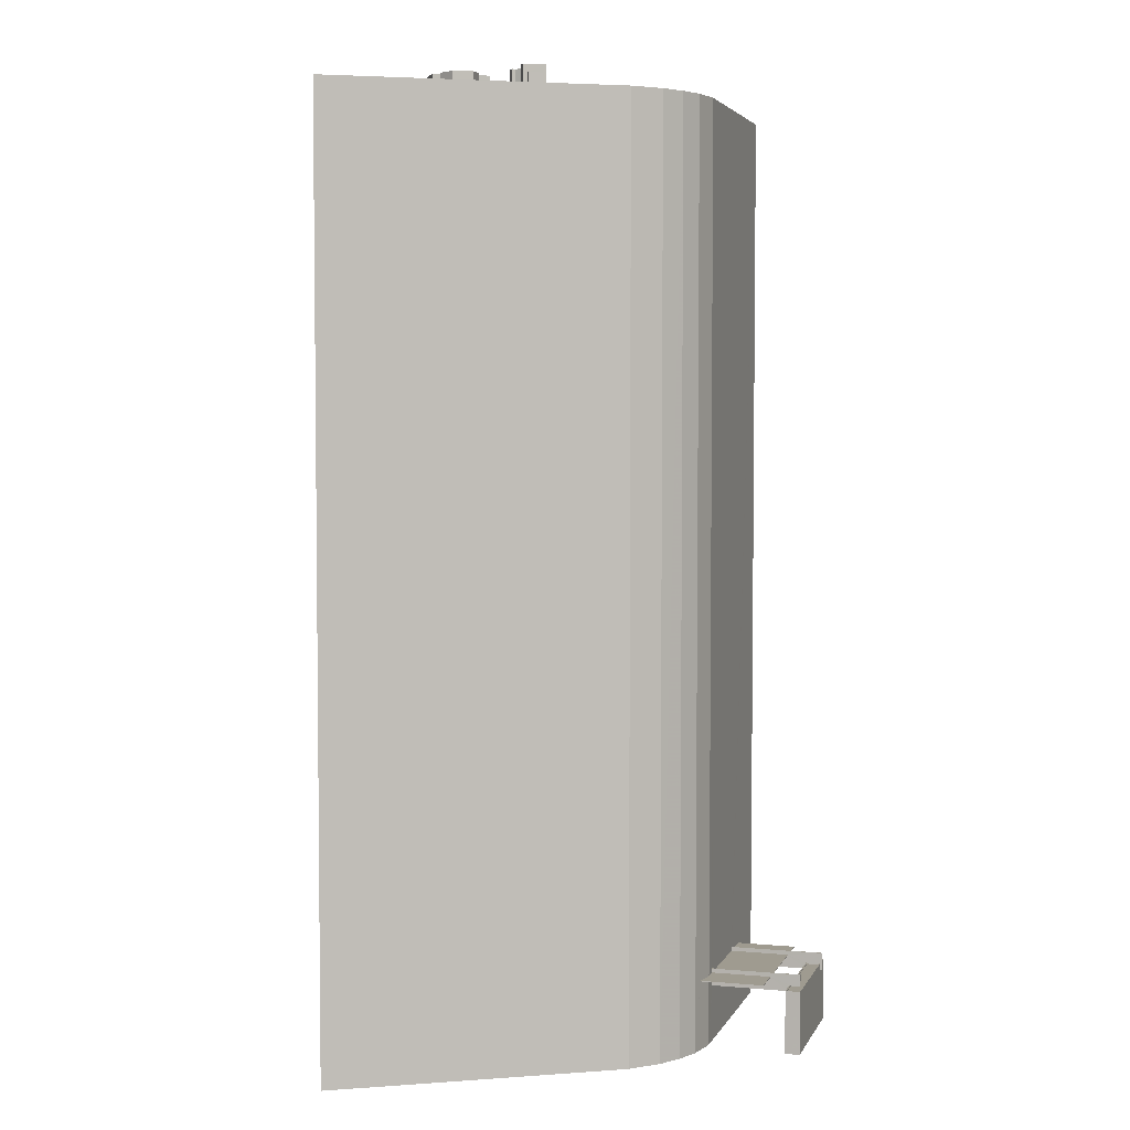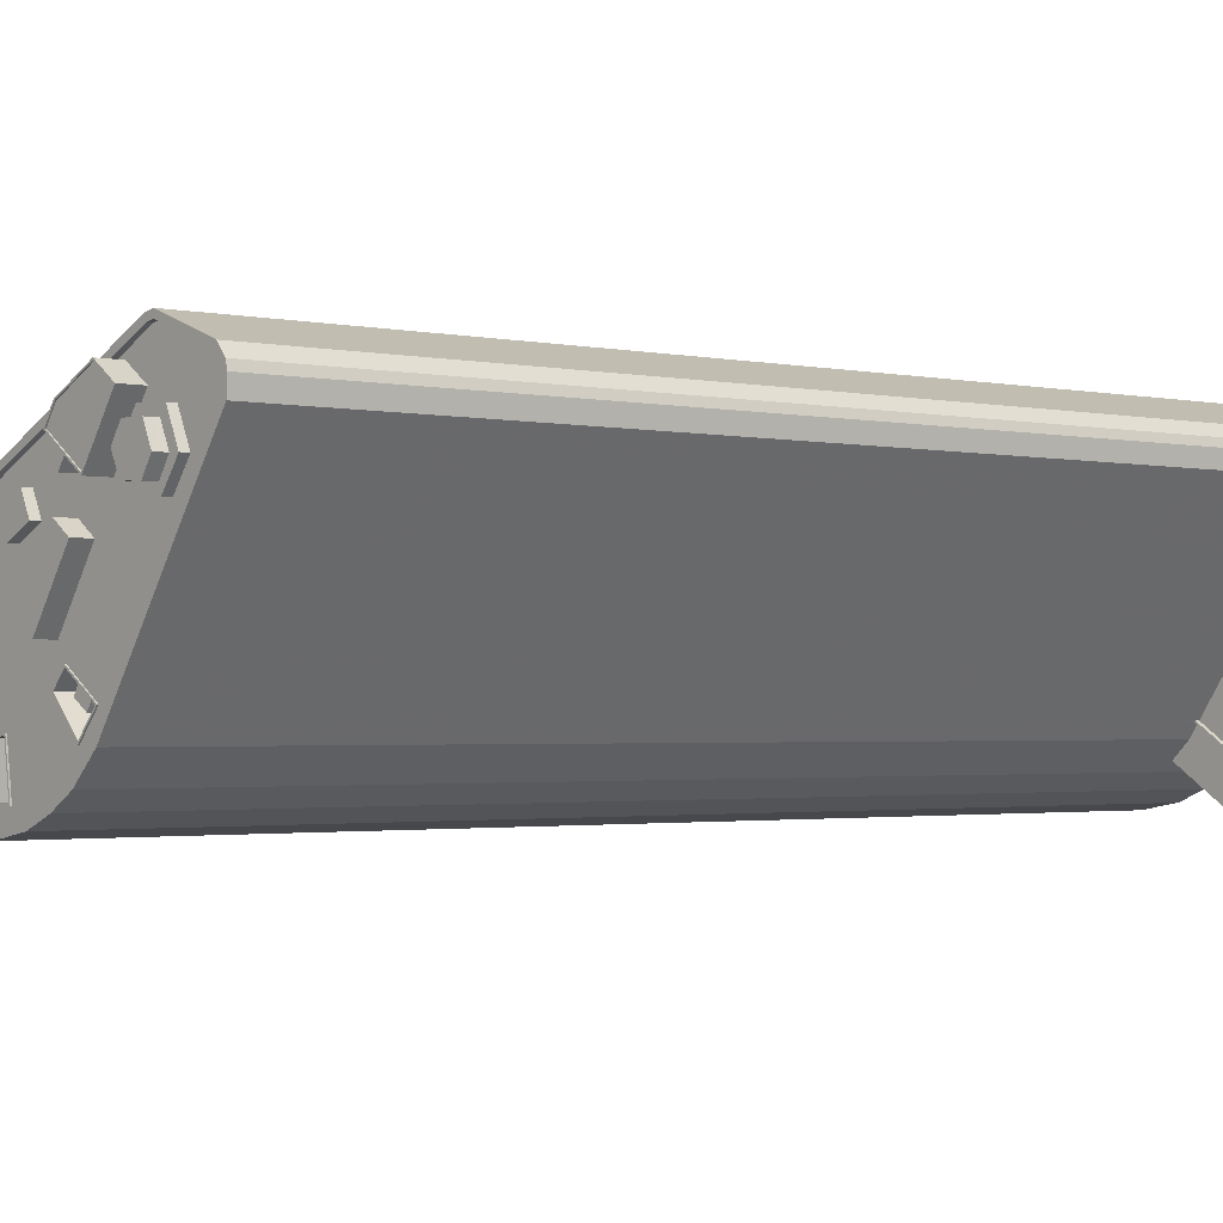
<metadata>
{"format":"obj","ext":"obj","renderer":"f3d","projection":"perspective","resolution":1024,"background":"white","views":[{"elev":4.0,"azim":-18.0,"up":"+Z"},{"elev":-1.7,"azim":49.4,"up":"+Y"}]}
</metadata>
<code>
v -6372 -3.724e+04 -5.859
v -6390 -3.726e+04 -5.86
v -6393 -3.726e+04 -5.859
v -6375 -3.724e+04 -5.858
v -6431 -3.726e+04 -5.85
v -6499 -3.726e+04 -5.832
v -6480 -3.724e+04 -5.834
v -6417 -3.726e+04 -5.853
v -6423 -3.726e+04 -5.852
v -6484 -3.724e+04 -5.833
v -6412 -3.726e+04 -5.853
v -6407 -3.725e+04 -5.854
v -6395 -3.72e+04 -5.847
v -6380 -3.721e+04 -5.853
v -6397 -3.72e+04 -5.847
v -6382 -3.72e+04 -5.851
v -6380 -3.721e+04 -5.852
v -6380 -3.721e+04 -5.852
v -6375 -3.724e+04 7.307
v -6375 -3.724e+04 7.307
v -6375 -3.724e+04 7.307
v -6375 -3.724e+04 7.307
v -6378 -3.724e+04 7.308
v -6393 -3.723e+04 7.313
v -6393 -3.723e+04 7.313
v -6378 -3.724e+04 7.308
v -6390 -3.726e+04 7.307
v -6405 -3.725e+04 7.313
v -6405 -3.725e+04 7.313
v -6390 -3.726e+04 7.307
v -6393 -3.723e+04 10.21
v -6388 -3.722e+04 10.21
v -6377 -3.723e+04 10.2
v -6381 -3.724e+04 10.2
v -6398 -3.726e+04 10.2
v -6407 -3.725e+04 10.21
v -6394 -3.726e+04 10.2
v -6405 -3.725e+04 10.21
v -6410 -3.725e+04 10.21
v -6393 -3.723e+04 10.21
v -6382 -3.724e+04 10.2
v -6394 -3.726e+04 10.2
v -6405 -3.725e+04 10.21
v -6393 -3.723e+04 11.31
v -6375 -3.724e+04 11.31
v -6393 -3.723e+04 11.31
v -6375 -3.724e+04 11.31
v -6390 -3.726e+04 8.476
v -6388 -3.726e+04 8.477
v -6393 -3.726e+04 8.477
v -6375 -3.724e+04 8.477
v -6388 -3.726e+04 8.477
v -6390 -3.726e+04 8.477
v -6378 -3.724e+04 8.478
v -6390 -3.726e+04 8.477
v -6378 -3.724e+04 8.478
v -6373 -3.724e+04 8.477
v -6375 -3.724e+04 8.478
v -6375 -3.724e+04 8.477
v -6390 -3.726e+04 8.727
v -6378 -3.724e+04 8.728
v -6378 -3.724e+04 8.728
v -6390 -3.726e+04 8.727
v -6375 -3.724e+04 8.727
v -6390 -3.726e+04 8.726
v -6375 -3.724e+04 8.727
v -6390 -3.726e+04 8.726
v -6393 -3.726e+04 8.727
v -6390 -3.726e+04 8.727
v -6393 -3.726e+04 8.727
v -6390 -3.726e+04 8.727
v -6375 -3.724e+04 8.727
v -6375 -3.724e+04 8.727
v -6373 -3.724e+04 8.727
v -6378 -3.724e+04 8.728
v -6375 -3.724e+04 8.728
v -6378 -3.724e+04 8.728
v -6372 -3.724e+04 8.727
v -6375 -3.724e+04 8.728
v -6405 -3.725e+04 11.31
v -6388 -3.726e+04 11.31
v -6405 -3.725e+04 11.31
v -6388 -3.726e+04 11.31
v -6393 -3.723e+04 10.36
v -6377 -3.723e+04 10.35
v -6388 -3.722e+04 10.36
v -6381 -3.724e+04 10.35
v -6405 -3.725e+04 10.36
v -6407 -3.725e+04 10.36
v -6394 -3.726e+04 10.35
v -6398 -3.726e+04 10.35
v -6410 -3.725e+04 10.36
v -6394 -3.726e+04 10.35
v -6382 -3.724e+04 10.35
v -6393 -3.723e+04 10.36
v -6405 -3.725e+04 10.36
v -6497 -3.726e+04 210.8
v -6499 -3.726e+04 210.8
v -6431 -3.726e+04 210.8
v -6431 -3.726e+04 210.8
v -6484 -3.724e+04 210.8
v -6483 -3.724e+04 210.8
v -6480 -3.724e+04 210.8
v -6480 -3.724e+04 210.8
v -6397 -3.72e+04 210.8
v -6397 -3.72e+04 210.8
v -6395 -3.72e+04 210.8
v -6395 -3.72e+04 210.8
v -6383 -3.721e+04 210.8
v -6382 -3.72e+04 210.8
v -6380 -3.721e+04 210.8
v -6381 -3.721e+04 210.8
v -6381 -3.721e+04 210.8
v -6380 -3.721e+04 210.8
v -6381 -3.721e+04 210.8
v -6380 -3.721e+04 210.8
v -6408 -3.725e+04 210.8
v -6407 -3.725e+04 210.8
v -6413 -3.726e+04 210.8
v -6412 -3.726e+04 210.8
v -6417 -3.726e+04 210.8
v -6418 -3.726e+04 210.8
v -6423 -3.726e+04 210.8
v -6423 -3.726e+04 210.8
v -6428 -3.726e+04 209.8
v -6423 -3.726e+04 209.8
v -6429 -3.725e+04 209.8
v -6431 -3.726e+04 209.8
v -6412 -3.725e+04 209.8
v -6408 -3.725e+04 209.8
v -6408 -3.725e+04 209.8
v -6413 -3.726e+04 209.8
v -6398 -3.721e+04 209.8
v -6393 -3.72e+04 209.8
v -6394 -3.72e+04 209.8
v -6402 -3.721e+04 209.8
v -6399 -3.724e+04 209.8
v -6457 -3.724e+04 209.8
v -6446 -3.724e+04 209.8
v -6454 -3.724e+04 209.8
v -6457 -3.724e+04 209.8
v -6457 -3.724e+04 209.8
v -6453 -3.724e+04 209.8
v -6457 -3.723e+04 209.8
v -6416 -3.724e+04 209.8
v -6418 -3.724e+04 209.8
v -6435 -3.725e+04 209.8
v -6416 -3.725e+04 209.8
v -6434 -3.724e+04 209.8
v -6444 -3.723e+04 209.8
v -6446 -3.724e+04 209.8
v -6421 -3.724e+04 209.8
v -6415 -3.724e+04 209.8
v -6417 -3.724e+04 209.8
v -6412 -3.721e+04 209.8
v -6423 -3.722e+04 209.8
v -6414 -3.722e+04 209.8
v -6412 -3.721e+04 209.8
v -6421 -3.722e+04 209.8
v -6440 -3.723e+04 209.8
v -6426 -3.723e+04 209.8
v -6429 -3.722e+04 209.8
v -6412 -3.722e+04 209.8
v -6408 -3.722e+04 209.8
v -6410 -3.722e+04 209.8
v -6438 -3.723e+04 209.8
v -6397 -3.72e+04 209.8
v -6463 -3.723e+04 209.8
v -6411 -3.721e+04 209.8
v -6395 -3.72e+04 209.8
v -6461 -3.723e+04 209.8
v -6445 -3.723e+04 209.8
v -6443 -3.723e+04 209.8
v -6414 -3.721e+04 209.8
v -6440 -3.723e+04 209.8
v -6398 -3.721e+04 209.8
v -6391 -3.721e+04 209.8
v -6392 -3.72e+04 209.8
v -6383 -3.721e+04 209.8
v -6381 -3.721e+04 209.8
v -6389 -3.722e+04 209.8
v -6381 -3.721e+04 209.8
v -6381 -3.721e+04 209.8
v -6381 -3.721e+04 209.8
v -6392 -3.722e+04 209.8
v -6421 -3.724e+04 209.8
v -6401 -3.722e+04 209.8
v -6409 -3.723e+04 209.8
v -6413 -3.722e+04 209.8
v -6405 -3.722e+04 209.8
v -6398 -3.722e+04 209.8
v -6434 -3.726e+04 209.8
v -6447 -3.725e+04 209.8
v -6434 -3.726e+04 209.8
v -6493 -3.725e+04 209.8
v -6497 -3.726e+04 209.8
v -6469 -3.726e+04 209.8
v -6470 -3.725e+04 209.8
v -6463 -3.726e+04 209.8
v -6453 -3.725e+04 209.8
v -6462 -3.725e+04 209.8
v -6452 -3.725e+04 209.8
v -6452 -3.726e+04 209.8
v -6448 -3.725e+04 209.8
v -6448 -3.726e+04 209.8
v -6434 -3.725e+04 209.8
v -6448 -3.725e+04 209.8
v -6447 -3.725e+04 209.8
v -6451 -3.725e+04 209.8
v -6460 -3.725e+04 209.8
v -6460 -3.725e+04 209.8
v -6452 -3.725e+04 209.8
v -6490 -3.725e+04 209.8
v -6472 -3.725e+04 209.8
v -6472 -3.725e+04 209.8
v -6470 -3.724e+04 209.8
v -6434 -3.725e+04 209.8
v -6418 -3.726e+04 209.8
v -6480 -3.724e+04 209.8
v -6483 -3.724e+04 209.8
v -6453 -3.725e+04 209.8
v -6470 -3.724e+04 209.8
v -6457 -3.724e+04 209.8
v -6462 -3.724e+04 209.8
v -6468 -3.724e+04 209.8
v -6453 -3.725e+04 209.8
v -6448 -3.725e+04 209.8
v -6453 -3.725e+04 209.8
v -6429 -3.725e+04 204.8
v -6433 -3.725e+04 204.8
v -6434 -3.726e+04 204.8
v -6428 -3.726e+04 204.8
v -6434 -3.726e+04 210
v -6434 -3.725e+04 210
v -6434 -3.726e+04 210
v -6433 -3.725e+04 210
v -6428 -3.726e+04 210
v -6428 -3.726e+04 210
v -6429 -3.725e+04 210
v -6429 -3.725e+04 210
v -6412 -3.721e+04 213.4
v -6414 -3.722e+04 213.4
v -6412 -3.722e+04 213.4
v -6410 -3.722e+04 213.4
v -6413 -3.721e+04 214.1
v -6405 -3.722e+04 214.1
v -6411 -3.721e+04 214.1
v -6402 -3.721e+04 214.1
v -6398 -3.721e+04 214.1
v -6405 -3.722e+04 214.3
v -6405 -3.722e+04 214.3
v -6414 -3.721e+04 214.3
v -6413 -3.721e+04 214.3
v -6411 -3.721e+04 214.3
v -6411 -3.721e+04 214.3
v -6402 -3.721e+04 214.3
v -6402 -3.721e+04 214.3
v -6398 -3.721e+04 214.3
v -6398 -3.721e+04 214.3
v -6457 -3.724e+04 213
v -6454 -3.724e+04 213
v -6453 -3.724e+04 213
v -6457 -3.724e+04 213
v -6461 -3.723e+04 214.1
v -6469 -3.724e+04 214.1
v -6458 -3.724e+04 214.1
v -6457 -3.723e+04 214.1
v -6470 -3.724e+04 214.1
v -6457 -3.724e+04 214.3
v -6470 -3.724e+04 214.3
v -6470 -3.724e+04 214.3
v -6470 -3.724e+04 214.4
v -6469 -3.724e+04 214.4
v -6461 -3.723e+04 214.3
v -6461 -3.723e+04 214.3
v -6458 -3.724e+04 214.3
v -6457 -3.723e+04 214.3
v -6457 -3.723e+04 214.3
v -6446 -3.724e+04 212.9
v -6434 -3.724e+04 212.9
v -6446 -3.724e+04 212.9
v -6435 -3.725e+04 212.9
v -6413 -3.722e+04 213.4
v -6417 -3.724e+04 213.4
v -6409 -3.723e+04 213.4
v -6421 -3.724e+04 213.4
v -6429 -3.722e+04 211.5
v -6426 -3.723e+04 211.5
v -6421 -3.722e+04 211.5
v -6423 -3.722e+04 211.5
v -6443 -3.723e+04 211.6
v -6440 -3.723e+04 211.6
v -6445 -3.723e+04 211.6
v -6438 -3.723e+04 211.6
v -6393 -3.722e+04 213.9
v -6390 -3.722e+04 213.9
v -6397 -3.722e+04 213.9
v -6392 -3.721e+04 213.9
v -6397 -3.721e+04 213.9
v -6399 -3.722e+04 213.9
v -6390 -3.722e+04 211.4
v -6389 -3.722e+04 211.4
v -6390 -3.722e+04 211.4
v -6391 -3.721e+04 211.4
v -6392 -3.721e+04 211.4
v -6393 -3.721e+04 211.4
v -6398 -3.721e+04 211.4
v -6397 -3.721e+04 211.4
v -6393 -3.722e+04 211.4
v -6401 -3.722e+04 211.4
v -6392 -3.722e+04 211.4
v -6398 -3.722e+04 211.4
v -6399 -3.722e+04 211.4
v -6397 -3.722e+04 211.4
v -6452 -3.725e+04 213.9
v -6452 -3.726e+04 213.9
v -6448 -3.726e+04 213.9
v -6448 -3.725e+04 213.9
v -6447 -3.725e+04 215.7
v -6452 -3.725e+04 215.7
v -6453 -3.725e+04 215.7
v -6447 -3.725e+04 215.7
v -6464 -3.725e+04 213.6
v -6461 -3.725e+04 213.6
v -6468 -3.725e+04 213.6
v -6470 -3.725e+04 213.6
v -6468 -3.725e+04 213.6
v -6463 -3.725e+04 213.6
v -6464 -3.724e+04 210.7
v -6468 -3.724e+04 210.7
v -6468 -3.725e+04 210.7
v -6461 -3.725e+04 210.7
v -6464 -3.725e+04 210.7
v -6461 -3.725e+04 210.7
v -6463 -3.726e+04 210.7
v -6472 -3.725e+04 210.7
v -6463 -3.725e+04 210.7
v -6469 -3.726e+04 210.7
v -6468 -3.725e+04 210.7
v -6470 -3.725e+04 210.7
v -6460 -3.725e+04 210.7
v -6462 -3.724e+04 210.7
v -6453 -3.725e+04 215.3
v -6453 -3.725e+04 215.3
v -6453 -3.725e+04 215.3
v -6448 -3.725e+04 215.3
v -6451 -3.725e+04 215.3
v -6448 -3.725e+04 215.3
v -6412 -3.725e+04 210
v -6418 -3.724e+04 210
v -6412 -3.725e+04 210
v -6418 -3.724e+04 210
v -6415 -3.725e+04 204.8
v -6418 -3.724e+04 204.8
v -6416 -3.725e+04 204.8
v -6415 -3.724e+04 204.8
v -6414 -3.724e+04 204.8
v -6414 -3.724e+04 204.8
v -6412 -3.725e+04 204.8
v -6411 -3.724e+04 204.8
v -6412 -3.725e+04 204.8
v -6408 -3.725e+04 204.8
v -6408 -3.725e+04 210
v -6408 -3.725e+04 210
v -6415 -3.724e+04 210
v -6415 -3.724e+04 210
v -6415 -3.725e+04 208.7
v -6412 -3.725e+04 208.7
v -6411 -3.724e+04 208.7
v -6414 -3.724e+04 208.7
f 1 2 3
f 4 1 3
f 5 6 7
f 5 8 9
f 6 10 7
f 11 8 12
f 13 14 15
f 15 5 7
f 13 16 14
f 14 12 15
f 16 17 18
f 14 16 18
f 12 8 5
f 12 5 15
f 19 20 21
f 19 22 20
f 23 24 25
f 23 26 24
f 27 28 29
f 27 30 28
f 31 32 33
f 34 31 33
f 35 36 37
f 37 36 38
f 39 36 35
f 40 41 42
f 43 40 42
f 44 45 46
f 44 47 45
f 48 49 50
f 48 51 52
f 50 49 53
f 52 54 55
f 52 51 54
f 49 48 52
f 56 57 58
f 56 59 57
f 60 61 62
f 60 63 61
f 64 65 66
f 66 65 67
f 67 65 68
f 69 70 71
f 68 70 69
f 65 70 68
f 72 73 74
f 75 76 77
f 73 78 74
f 77 76 79
f 76 78 79
f 74 78 76
f 80 81 82
f 80 83 81
f 84 85 86
f 84 87 85
f 88 89 90
f 90 89 91
f 89 92 91
f 93 94 95
f 96 93 95
f 97 98 99
f 100 97 99
f 97 101 98
f 97 102 101
f 102 103 101
f 102 104 103
f 103 105 106
f 107 106 108
f 104 105 103
f 106 105 108
f 107 109 110
f 110 109 111
f 107 108 109
f 111 109 112
f 112 113 114
f 113 115 114
f 112 114 111
f 115 116 114
f 115 117 118
f 116 115 118
f 119 120 118
f 117 119 118
f 119 121 120
f 119 122 121
f 123 124 121
f 122 123 121
f 100 99 124
f 123 100 124
f 125 126 127
f 125 128 126
f 129 130 131
f 129 132 130
f 133 134 135
f 136 133 135
f 130 137 131
f 138 139 140
f 140 141 138
f 142 143 144
f 137 145 131
f 146 147 148
f 146 149 147
f 143 150 144
f 149 150 151
f 139 151 140
f 140 151 143
f 149 152 150
f 131 145 153
f 154 152 146
f 154 153 145
f 153 154 146
f 146 152 149
f 151 150 143
f 155 156 157
f 158 155 157
f 157 156 159
f 160 161 162
f 163 164 165
f 159 161 164
f 166 161 160
f 163 157 159
f 164 161 166
f 159 164 163
f 167 168 169
f 135 170 167
f 168 171 172
f 172 171 144
f 150 172 144
f 173 172 150
f 136 135 167
f 136 167 169
f 155 174 156
f 156 174 169
f 156 169 162
f 162 175 160
f 175 168 172
f 162 169 168
f 162 168 175
f 176 177 178
f 178 177 179
f 179 177 180
f 177 181 180
f 178 134 133
f 181 182 180
f 180 183 184
f 176 178 133
f 173 150 152
f 185 182 181
f 182 183 180
f 186 166 173
f 176 133 187
f 137 182 185
f 188 145 137
f 164 166 189
f 190 191 187
f 191 137 185
f 186 173 152
f 189 166 186
f 164 188 190
f 133 190 187
f 188 164 189
f 191 188 137
f 191 190 188
f 192 193 194
f 195 196 197
f 198 195 197
f 194 128 125
f 199 196 128
f 200 201 199
f 202 200 203
f 197 196 199
f 193 204 205
f 205 203 128
f 193 205 194
f 194 205 128
f 203 199 128
f 203 200 199
f 206 207 208
f 206 208 192
f 208 207 209
f 210 211 209
f 211 201 200
f 192 208 193
f 208 209 212
f 212 211 200
f 209 211 212
f 198 213 195
f 213 214 215
f 198 214 213
f 129 148 132
f 216 171 168
f 147 127 148
f 147 139 217
f 132 148 218
f 213 219 220
f 168 219 216
f 139 138 221
f 127 126 218
f 215 219 213
f 216 219 222
f 221 138 223
f 223 222 224
f 225 222 215
f 209 226 210
f 223 224 210
f 224 222 225
f 217 207 206
f 139 227 207
f 209 228 226
f 147 217 127
f 139 221 227
f 226 221 223
f 148 127 218
f 217 139 207
f 222 219 215
f 226 223 210
f 229 230 231
f 232 229 231
f 233 234 235
f 233 236 234
f 235 237 238
f 235 238 233
f 239 234 240
f 239 238 237
f 240 234 236
f 238 239 240
f 241 242 243
f 244 241 243
f 245 246 247
f 247 246 248
f 246 249 248
f 250 251 252
f 252 253 254
f 254 253 255
f 251 253 252
f 255 256 254
f 254 256 257
f 250 258 251
f 259 258 257
f 256 259 257
f 251 258 259
f 260 261 262
f 263 260 262
f 264 265 266
f 264 266 267
f 265 268 266
f 269 270 271
f 271 270 272
f 272 273 274
f 274 273 275
f 276 270 269
f 270 273 272
f 276 269 277
f 275 277 274
f 274 277 278
f 277 269 278
f 279 280 281
f 279 282 280
f 283 284 285
f 283 286 284
f 287 288 289
f 290 287 289
f 291 292 293
f 291 294 292
f 295 296 297
f 296 298 297
f 297 299 300
f 297 298 299
f 301 302 303
f 302 304 305
f 303 302 305
f 304 306 305
f 306 307 308
f 305 306 308
f 303 309 301
f 307 310 308
f 309 311 301
f 312 313 310
f 314 311 309
f 314 312 311
f 308 310 313
f 313 312 314
f 315 316 317
f 318 315 317
f 319 320 321
f 322 319 321
f 323 324 325
f 326 325 327
f 325 324 328
f 327 325 328
f 329 330 331
f 332 333 334
f 333 335 334
f 330 336 331
f 337 329 331
f 338 335 339
f 338 340 336
f 339 335 333
f 331 336 340
f 340 338 339
f 334 341 332
f 341 342 337
f 332 341 337
f 342 329 337
f 343 344 345
f 345 344 346
f 347 348 346
f 344 347 346
f 349 350 351
f 349 352 350
f 353 354 355
f 354 353 356
f 357 356 358
f 356 353 358
f 355 359 353
f 360 357 358
f 361 359 355
f 362 360 359
f 360 362 357
f 362 359 361
f 351 363 364
f 351 364 349
f 365 350 352
f 365 364 363
f 366 365 352
f 364 365 366
f 367 368 369
f 370 367 369
f 25 31 34
f 23 25 34
f 84 46 87
f 87 46 45
f 22 73 20
f 20 73 45
f 59 56 72
f 77 34 87
f 77 23 34
f 73 72 45
f 75 77 45
f 72 56 75
f 77 87 45
f 72 75 45
f 45 47 21
f 20 45 21
f 24 26 41
f 44 95 94
f 44 94 47
f 21 66 19
f 40 24 41
f 47 66 21
f 54 51 64
f 64 66 47
f 62 41 26
f 94 41 62
f 61 54 64
f 62 61 47
f 94 62 47
f 47 61 64
f 3 68 30
f 4 3 27
f 23 79 4
f 77 79 23
f 68 69 30
f 60 62 26
f 23 4 26
f 27 60 26
f 27 3 30
f 4 27 26
f 4 78 1
f 4 79 78
f 1 78 22
f 1 19 2
f 19 67 2
f 19 66 67
f 78 73 22
f 1 22 19
f 67 3 2
f 67 68 3
f 50 65 48
f 50 70 65
f 53 70 50
f 53 71 70
f 55 54 61
f 63 55 61
f 56 58 76
f 75 56 76
f 74 58 57
f 74 76 58
f 48 65 64
f 51 48 64
f 59 74 57
f 59 72 74
f 63 81 52
f 81 93 82
f 82 93 96
f 52 55 63
f 29 42 27
f 42 60 27
f 43 42 29
f 81 63 60
f 42 93 60
f 93 81 60
f 49 52 81
f 83 49 81
f 53 49 71
f 28 30 37
f 49 83 71
f 37 30 69
f 90 83 80
f 71 83 69
f 28 37 38
f 90 80 88
f 37 69 90
f 69 83 90
f 32 85 33
f 32 86 85
f 91 35 37
f 90 91 37
f 93 41 94
f 93 42 41
f 87 33 85
f 87 34 33
f 39 91 92
f 39 35 91
f 89 118 92
f 118 120 92
f 36 39 12
f 12 39 11
f 92 120 11
f 39 92 11
f 101 10 6
f 98 101 6
f 103 7 10
f 101 103 10
f 7 106 15
f 7 103 106
f 107 13 15
f 106 107 15
f 110 16 13
f 107 110 13
f 111 17 16
f 110 111 16
f 114 18 17
f 111 114 17
f 116 14 18
f 114 116 18
f 120 121 8
f 11 120 8
f 121 9 8
f 121 124 9
f 124 5 9
f 124 99 5
f 99 6 5
f 99 98 6
f 12 14 24
f 12 28 36
f 14 116 86
f 44 116 118
f 89 80 118
f 88 80 89
f 36 28 38
f 29 24 43
f 43 24 40
f 80 82 118
f 82 96 44
f 12 29 28
f 96 95 44
f 25 32 31
f 84 86 46
f 24 14 25
f 32 14 86
f 46 116 44
f 12 24 29
f 86 116 46
f 82 44 118
f 14 32 25
f 100 128 196
f 97 100 196
f 220 102 213
f 195 213 97
f 195 97 196
f 213 102 97
f 104 220 219
f 104 102 220
f 219 168 104
f 168 167 105
f 104 168 105
f 108 167 170
f 108 105 167
f 179 109 178
f 134 178 108
f 135 134 108
f 178 109 108
f 135 108 170
f 184 112 180
f 180 109 179
f 180 112 109
f 113 184 183
f 113 112 184
f 115 183 182
f 115 113 183
f 130 117 137
f 137 115 182
f 137 117 115
f 117 130 132
f 119 117 132
f 119 132 218
f 122 119 218
f 122 218 126
f 123 122 126
f 123 126 128
f 100 123 128
f 240 236 230
f 229 240 230
f 230 233 231
f 230 236 233
f 231 238 232
f 231 233 238
f 238 240 229
f 232 238 229
f 366 352 354
f 356 366 354
f 361 355 349
f 355 354 352
f 355 352 349
f 361 364 362
f 361 349 364
f 364 366 357
f 364 357 362
f 366 356 357
f 237 194 125
f 237 235 194
f 194 235 192
f 206 192 234
f 206 234 217
f 192 235 234
f 239 127 217
f 234 239 217
f 237 125 127
f 239 237 127
f 165 243 163
f 165 244 243
f 243 242 157
f 163 243 157
f 242 241 158
f 157 242 158
f 190 250 164
f 165 164 244
f 244 250 252
f 155 158 241
f 174 241 252
f 241 244 252
f 155 241 174
f 164 250 244
f 251 246 245
f 253 251 245
f 253 245 247
f 255 253 247
f 256 247 248
f 256 255 247
f 259 248 249
f 259 256 248
f 251 249 246
f 251 259 249
f 252 254 169
f 174 252 169
f 169 257 136
f 169 254 257
f 136 258 133
f 136 257 258
f 133 250 190
f 133 258 250
f 142 262 143
f 142 263 262
f 143 261 140
f 143 262 261
f 261 260 141
f 140 261 141
f 142 144 263
f 144 278 263
f 138 141 260
f 260 278 269
f 263 278 260
f 138 269 223
f 138 260 269
f 276 266 268
f 270 276 268
f 270 268 265
f 273 270 265
f 275 273 265
f 264 275 265
f 277 264 267
f 277 275 264
f 276 277 267
f 266 276 267
f 271 272 216
f 222 271 216
f 216 274 171
f 216 272 274
f 171 278 144
f 171 274 278
f 269 271 222
f 223 269 222
f 151 279 281
f 151 139 279
f 151 280 149
f 151 281 280
f 282 147 149
f 280 282 149
f 282 279 139
f 147 282 139
f 189 285 188
f 189 283 285
f 154 145 284
f 145 188 285
f 145 285 284
f 186 152 286
f 152 154 284
f 286 152 284
f 286 283 189
f 186 286 189
f 156 289 159
f 156 290 289
f 289 288 161
f 159 289 161
f 288 287 162
f 161 288 162
f 162 290 156
f 162 287 290
f 291 293 172
f 173 291 172
f 172 292 175
f 172 293 292
f 166 160 294
f 160 175 292
f 160 292 294
f 294 291 173
f 166 294 173
f 303 296 295
f 309 303 295
f 314 295 297
f 314 309 295
f 313 297 300
f 313 314 297
f 308 300 299
f 308 313 300
f 308 299 298
f 305 308 298
f 305 298 296
f 303 305 296
f 312 310 187
f 191 312 187
f 310 307 176
f 187 310 176
f 306 177 176
f 176 307 306
f 304 177 306
f 177 302 181
f 177 304 302
f 301 185 181
f 181 302 301
f 311 185 301
f 311 312 191
f 185 311 191
f 204 317 205
f 204 318 317
f 317 316 203
f 205 317 203
f 316 315 202
f 203 316 202
f 204 193 318
f 193 322 318
f 202 315 200
f 315 322 321
f 318 322 315
f 200 315 321
f 212 321 320
f 212 200 321
f 319 212 320
f 319 208 212
f 322 208 319
f 322 193 208
f 323 332 324
f 323 333 332
f 339 333 323
f 325 339 323
f 340 339 325
f 326 340 325
f 331 340 326
f 327 331 326
f 328 331 327
f 328 337 331
f 324 337 328
f 324 332 337
f 214 336 215
f 336 330 215
f 330 225 215
f 330 329 225
f 329 224 225
f 329 342 224
f 224 342 210
f 342 341 210
f 341 211 210
f 211 341 334
f 211 334 201
f 335 199 201
f 334 335 201
f 197 199 335
f 338 197 335
f 197 338 198
f 338 336 198
f 336 214 198
f 347 344 228
f 209 347 228
f 344 343 226
f 228 344 226
f 343 345 221
f 226 343 221
f 221 346 227
f 221 345 346
f 227 348 207
f 227 346 348
f 348 347 209
f 207 348 209
f 363 129 131
f 363 351 129
f 129 351 148
f 148 350 146
f 148 351 350
f 365 153 146
f 350 365 146
f 363 131 153
f 365 363 153
f 358 370 369
f 360 358 369
f 360 369 368
f 359 360 368
f 353 368 367
f 353 359 368
f 367 358 353
f 367 370 358

</code>
